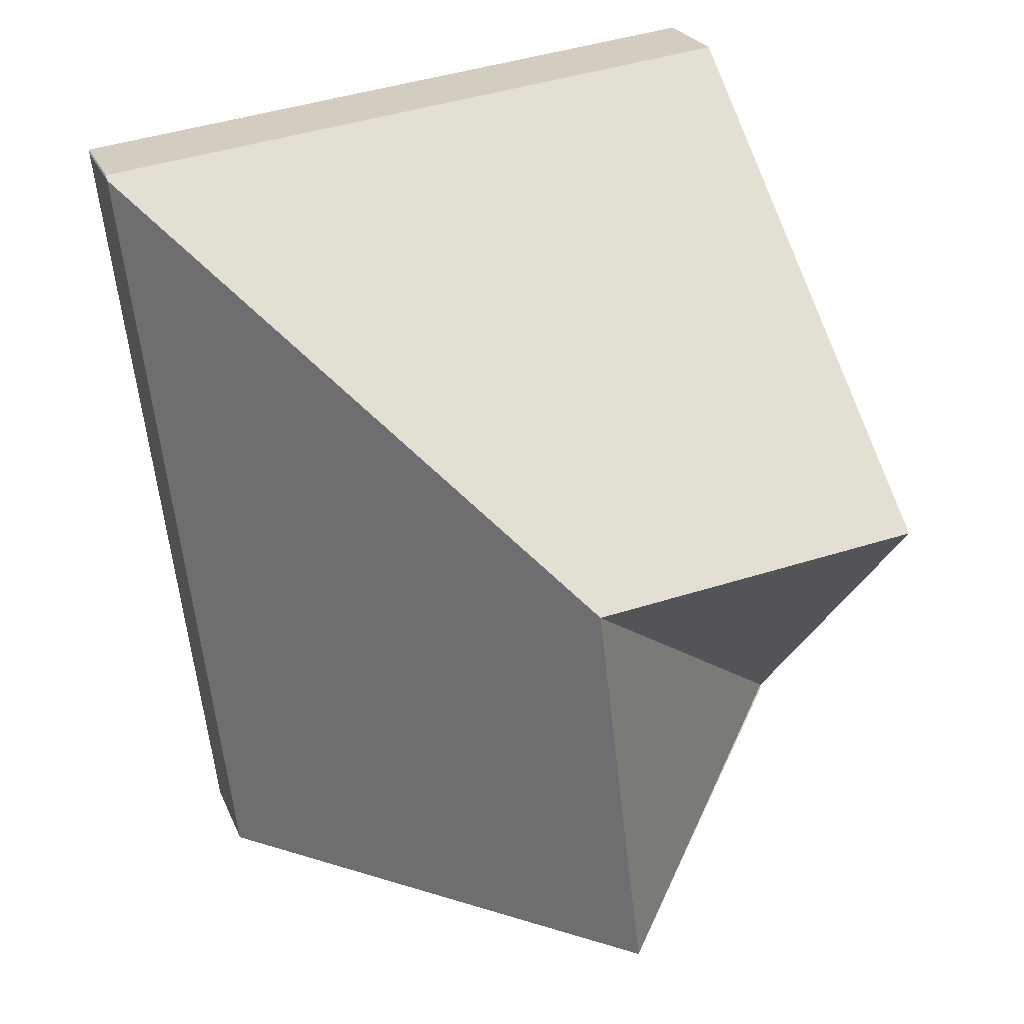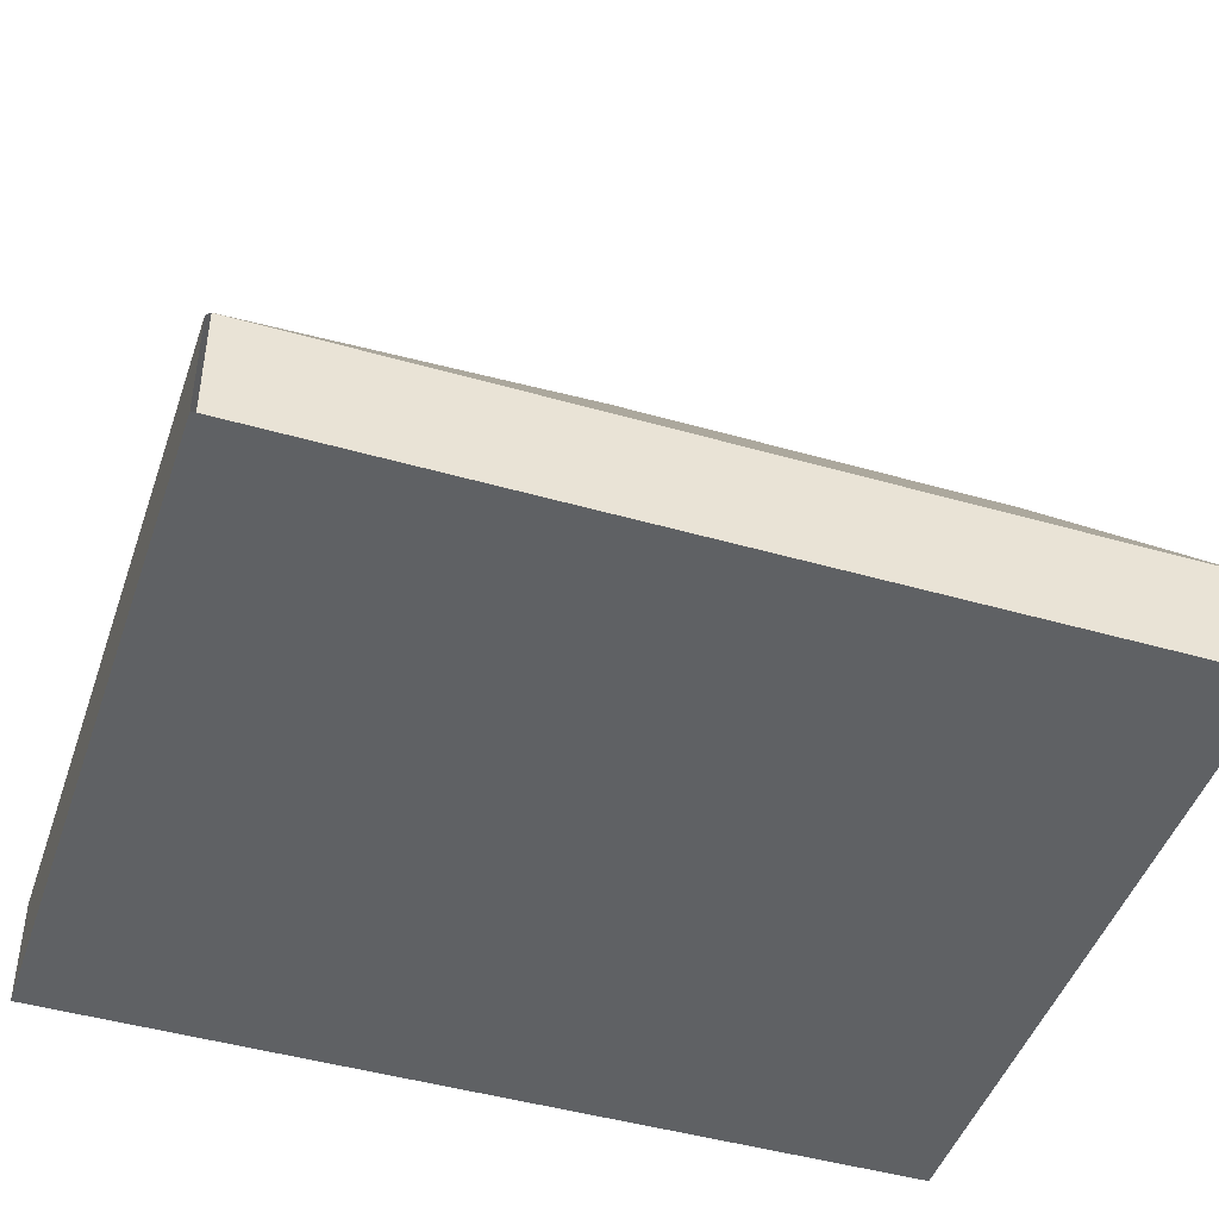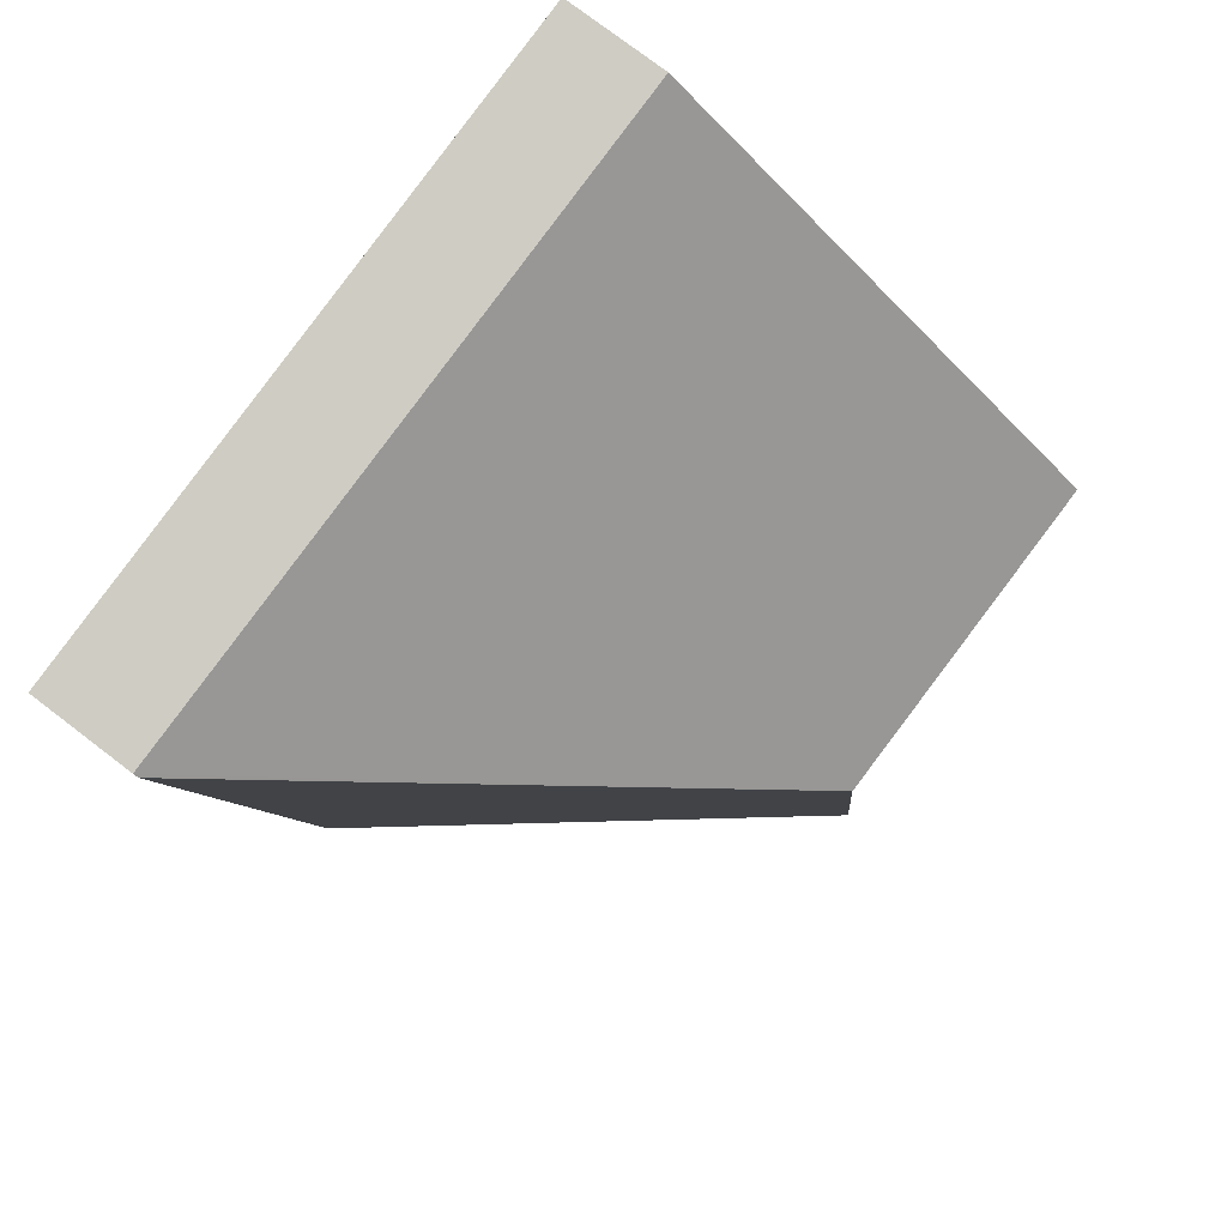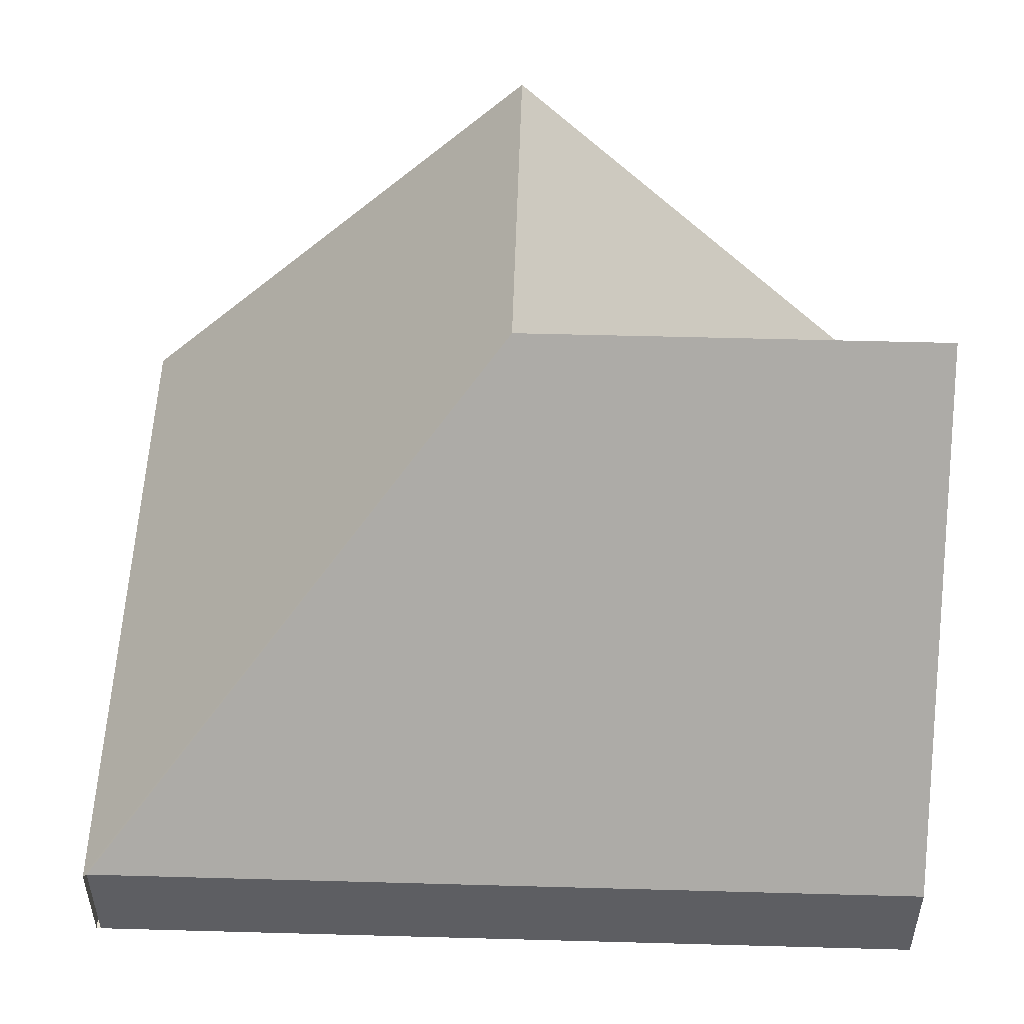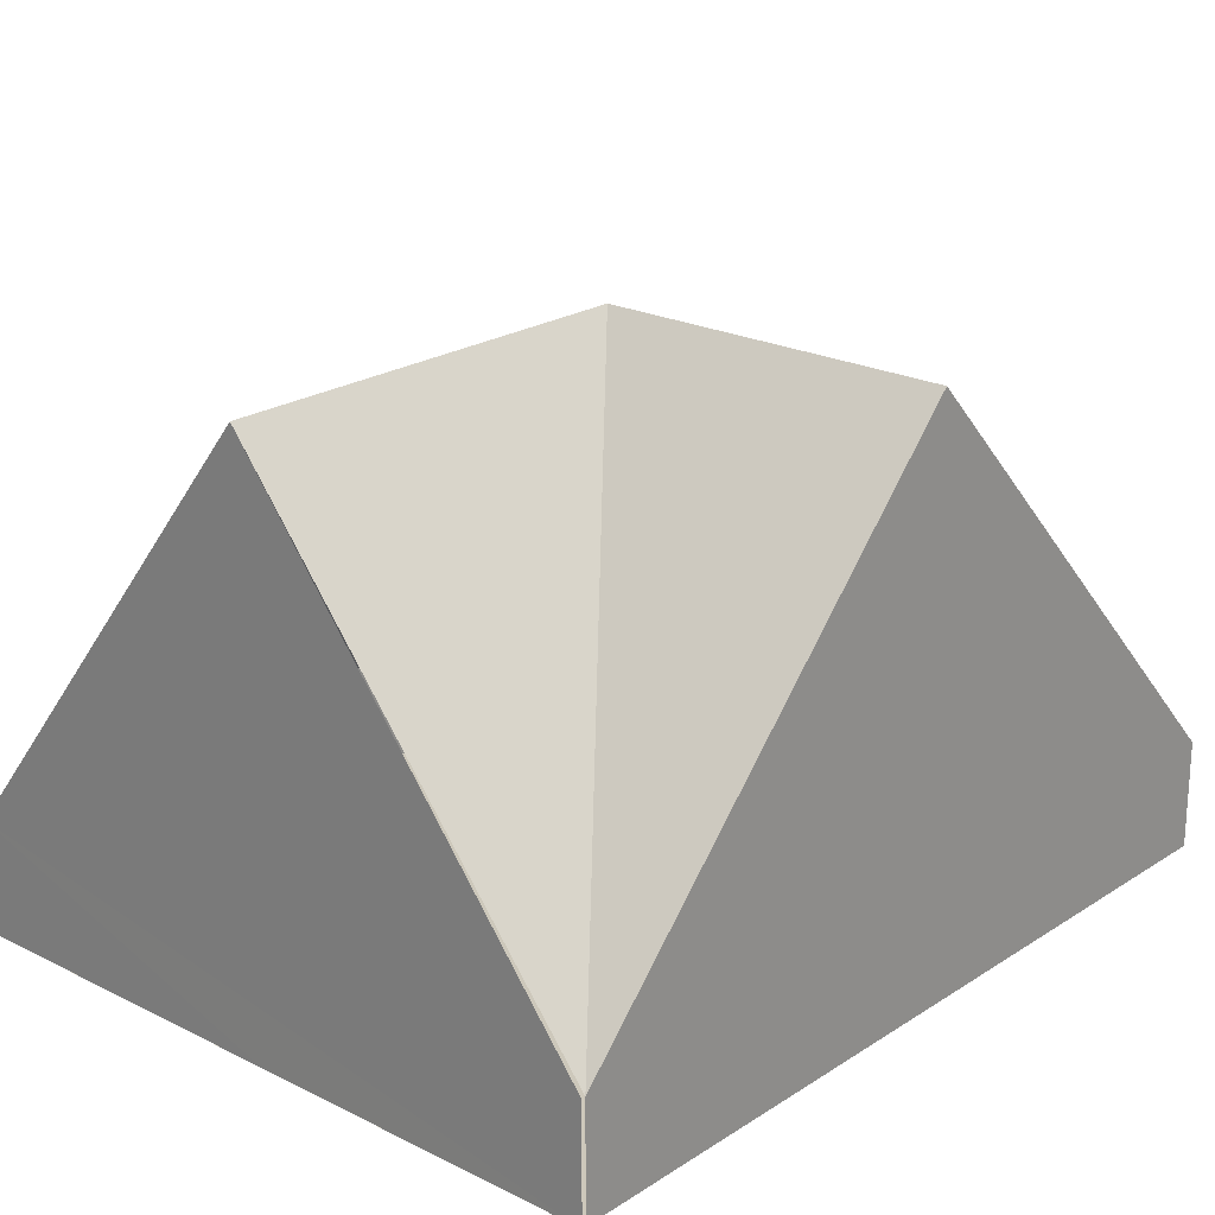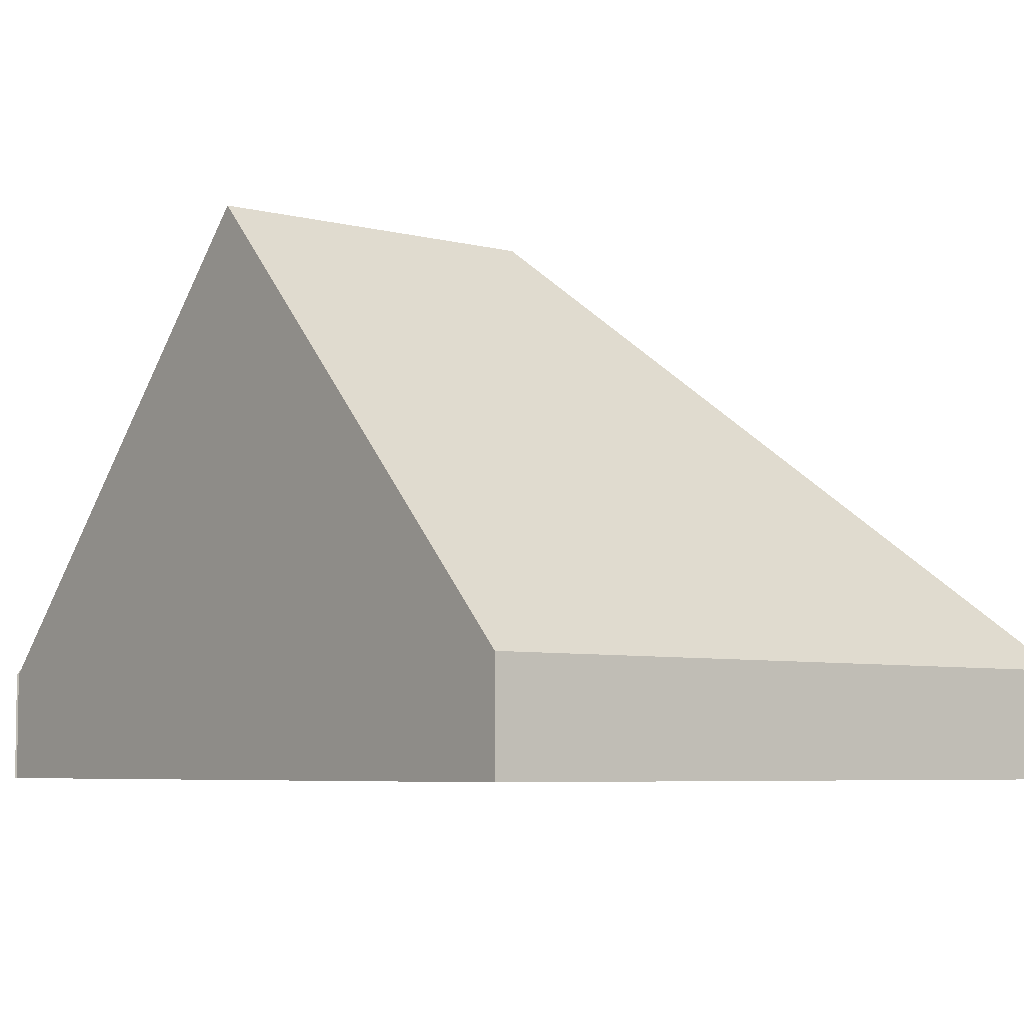
<metadata>
{"format":"obj","ext":"obj","renderer":"f3d","projection":"perspective","resolution":1024,"background":"white","views":[{"elev":24.3,"azim":161.0,"up":"+Z"},{"elev":-45.6,"azim":78.7,"up":"+Y"},{"elev":77.3,"azim":127.3,"up":"+Z"},{"elev":51.8,"azim":98.7,"up":"+Y"},{"elev":21.8,"azim":-131.6,"up":"+Y"},{"elev":-5.8,"azim":-31.0,"up":"+Y"}]}
</metadata>
<code>
v  3.777 0.506 3.592
v  0.245 2.621 1.997
v  0.49 0.506 3.995
v  1.889 2.621 1.796
v  3.775 0.528 3.571
v  0.003 0.528 0.02
v  1.644 2.621 -0.202
v  3.288 0.527 -0.403
v  0 0.528 3.233e-17
v  0 0 0
v  1.644 1.237e-17 -0.202
v  3.288 2.468e-17 -0.403
v  0.003 -1.225e-18 0.02
v  0.245 -1.223e-16 1.997
v  0.49 -2.446e-16 3.995
v  3.777 -2.199e-16 3.592
v  3.775 -2.187e-16 3.571
g defaultobject
f 1 2 3
f 2 1 4
f 4 1 5
f 4 6 2
f 7 5 8
f 5 7 4
f 4 7 6
f 8 9 7
f 9 8 10
f 10 8 11
f 11 8 12
f 13 2 6
f 2 13 14
f 2 14 3
f 3 14 15
f 15 1 3
f 1 15 16
f 17 8 5
f 8 17 12
f 14 16 15
f 16 14 13
f 16 13 17
f 17 13 12
f 12 13 10
f 12 10 11

</code>
